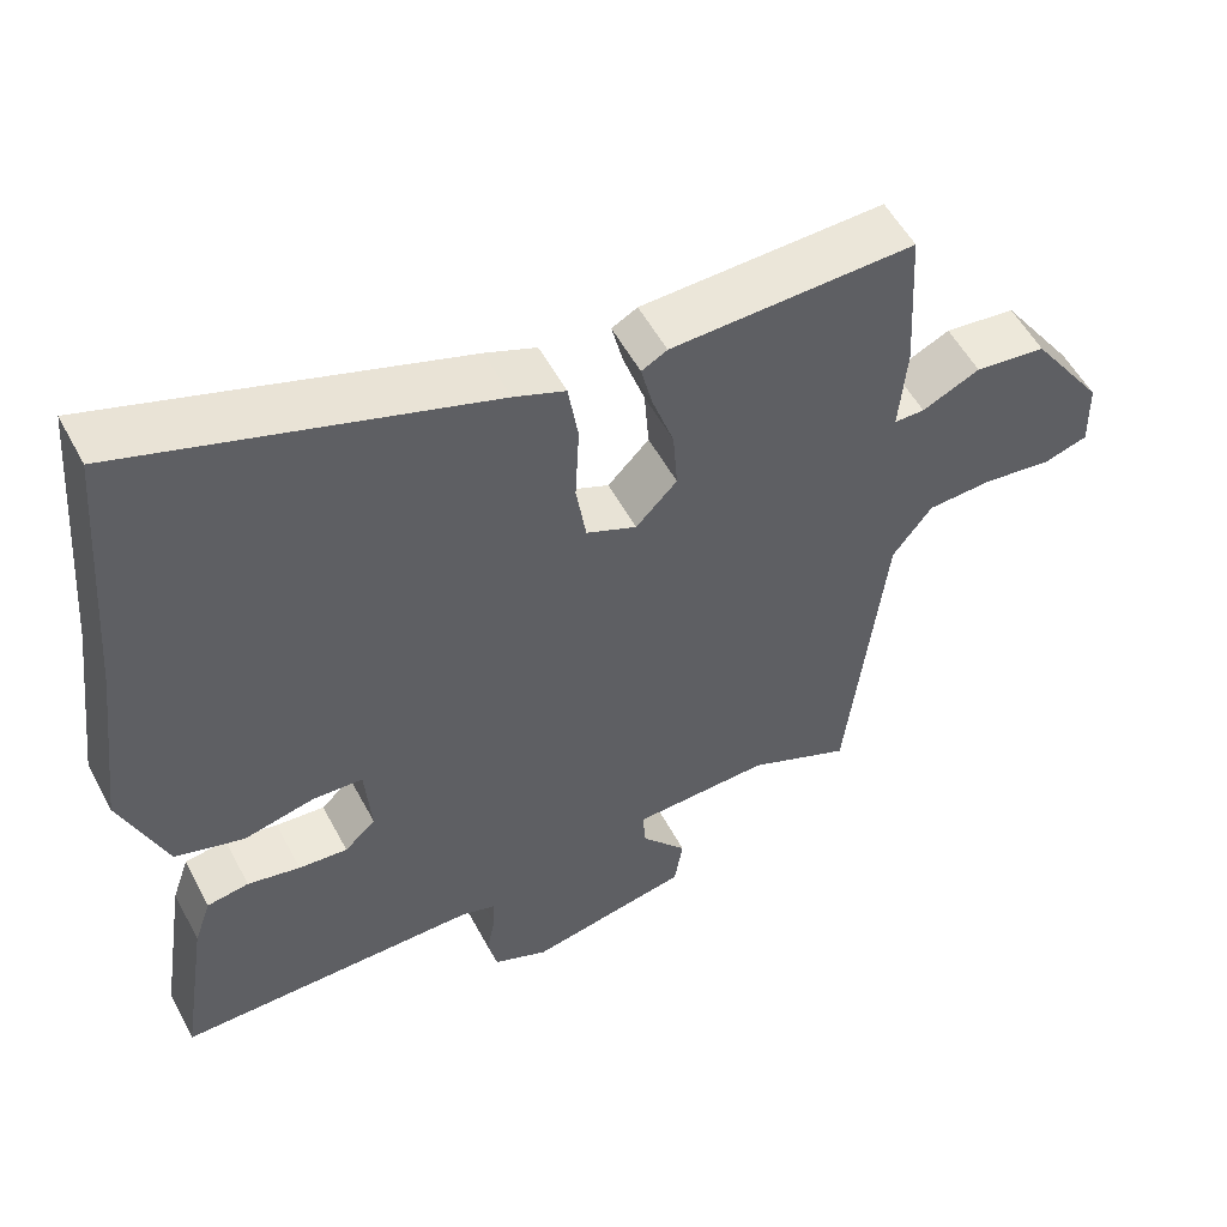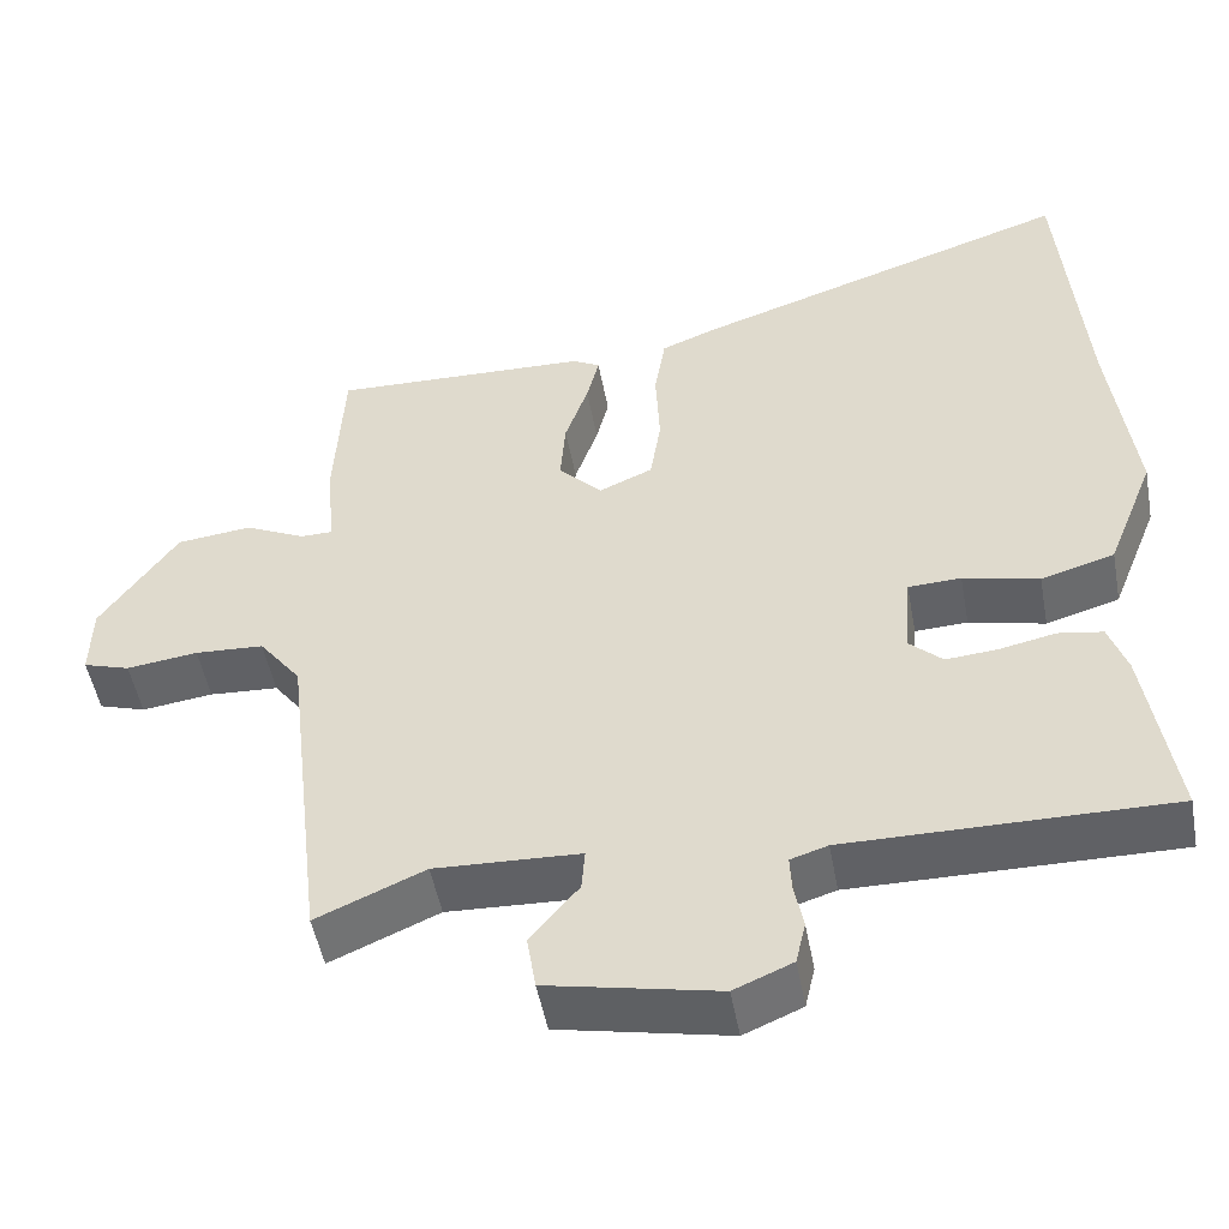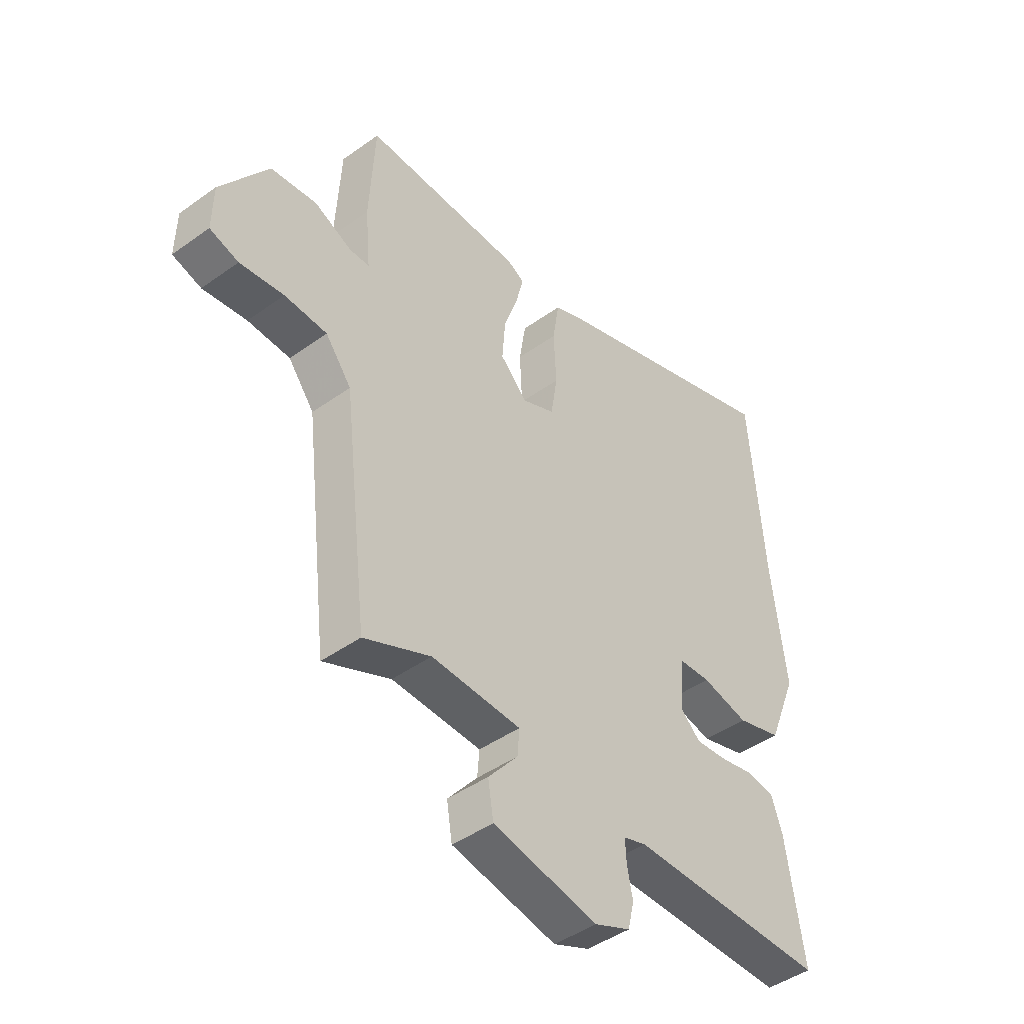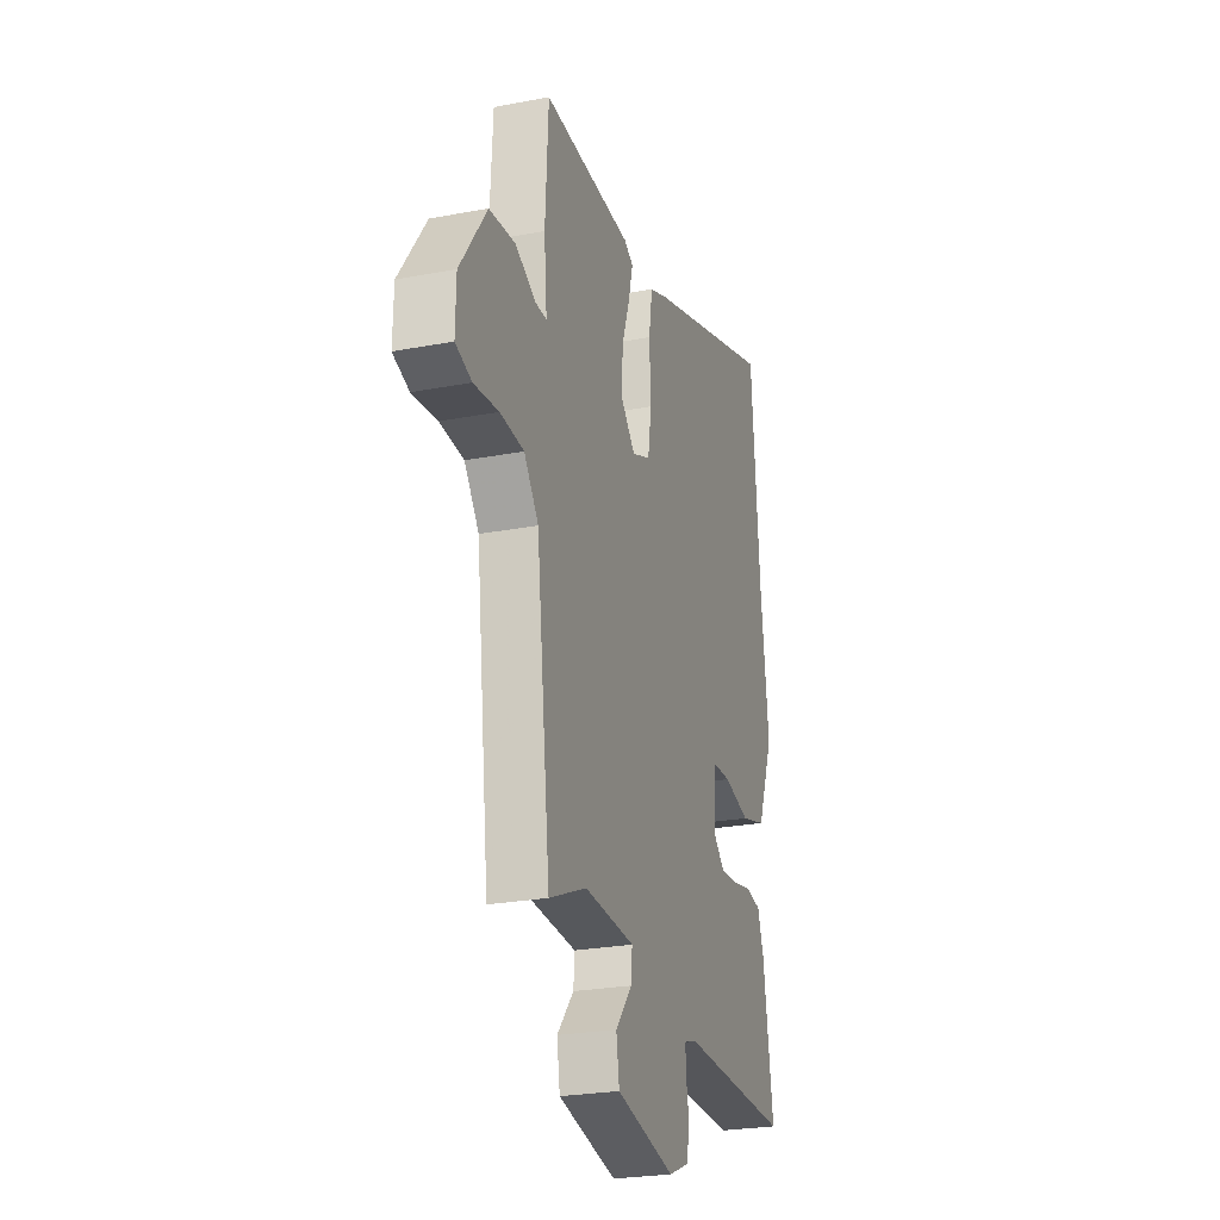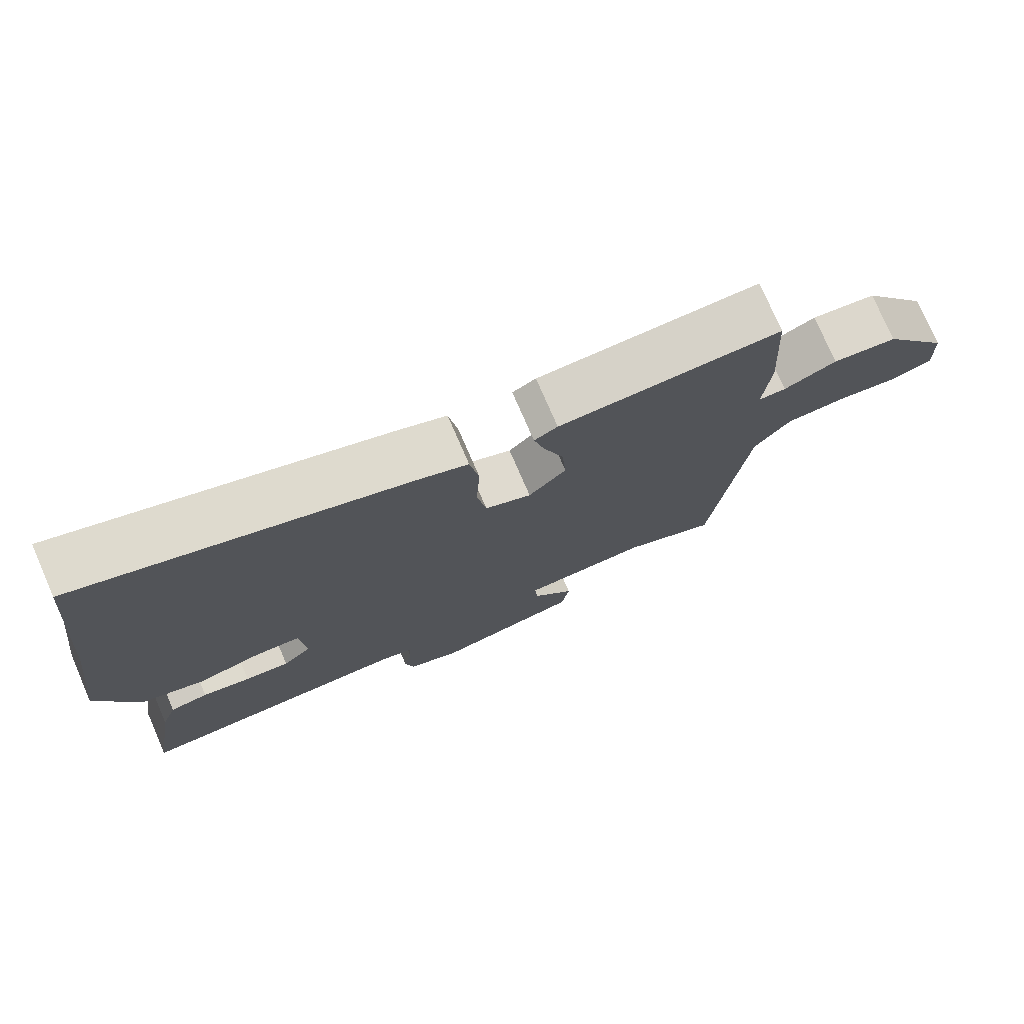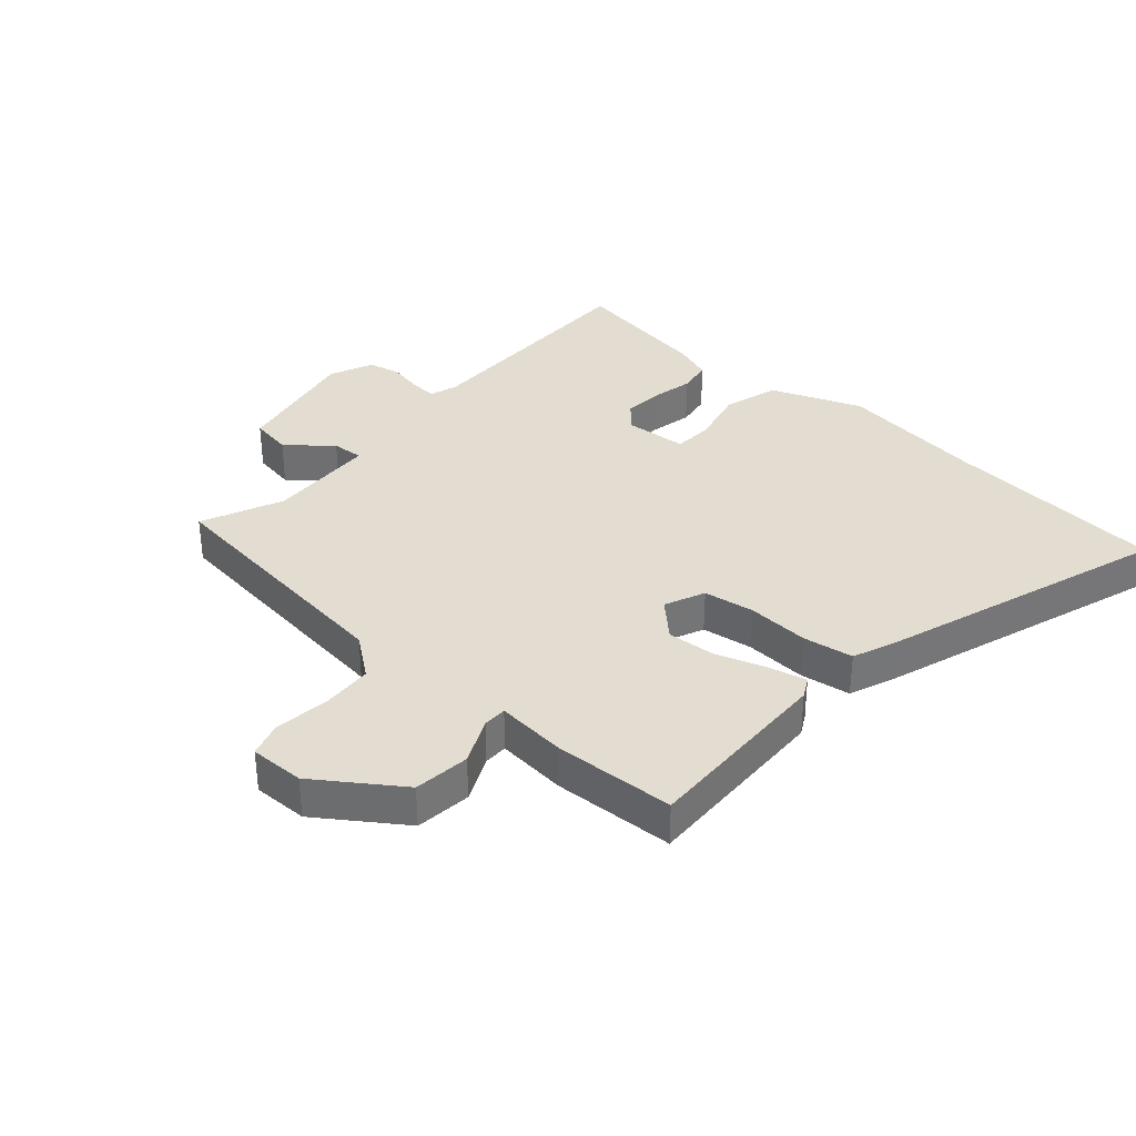
<metadata>
{"format":"obj","ext":"obj","renderer":"f3d","projection":"perspective","resolution":1024,"background":"white","views":[{"elev":54.0,"azim":152.4,"up":"+Z"},{"elev":-50.0,"azim":10.4,"up":"+Z"},{"elev":-44.5,"azim":-50.0,"up":"+Z"},{"elev":-25.3,"azim":-72.9,"up":"+Z"},{"elev":76.0,"azim":156.6,"up":"+Z"},{"elev":35.1,"azim":-48.2,"up":"+Y"}]}
</metadata>
<code>
v 0.487 0.07 0.659
v 0.516 0.07 0.302
v 0.545 0.07 0.066
v 0.487 0.07 -0.08
v 0.398 0.07 -0.106
v 0.306 0.07 -0.084
v 0.242 0.07 -0.087
v 0.234 0.07 -0.188
v 0.274 0.07 -0.225
v 0.337 0.07 -0.22
v 0.405 0.07 -0.206
v 0.459 0.07 -0.215
v 0.481 0.07 -0.279
v 0.516 0.07 -0.506
v 0.125 0.07 -0.502
v 0.08 0.07 -0.516
v 0.082 0.07 -0.559
v 0.093 0.07 -0.615
v 0.081 0.07 -0.667
v 0.01 0.07 -0.697
v -0.197 0.07 -0.654
v -0.208 0.07 -0.586
v -0.149 0.07 -0.516
v -0.145 0.07 -0.465
v -0.322 0.07 -0.457
v -0.454 0.07 -0.514
v -0.503 0.07 -0.094
v -0.554 0.07 -0.027
v -0.638 0.07 -0.022
v -0.725 0.07 -0.033
v -0.782 0.07 -0.015
v -0.78 0.07 0.074
v -0.686 0.07 0.208
v -0.595 0.07 0.218
v -0.521 0.07 0.183
v -0.482 0.07 0.183
v -0.492 0.07 0.297
v -0.481 0.07 0.493
v -0.167 0.07 0.482
v -0.134 0.07 0.464
v -0.149 0.07 0.403
v -0.177 0.07 0.322
v -0.183 0.07 0.243
v -0.13 0.07 0.188
v -0.065 0.07 0.216
v -0.052 0.07 0.298
v -0.057 0.07 0.399
v -0.044 0.07 0.48
v 0.022 0.07 0.506
v 0.487 0 0.659
v 0.516 0 0.302
v 0.545 0 0.066
v 0.487 0 -0.08
v 0.398 0 -0.106
v 0.306 0 -0.084
v 0.242 0 -0.087
v 0.234 0 -0.188
v 0.274 0 -0.225
v 0.337 0 -0.22
v 0.405 0 -0.206
v 0.459 0 -0.215
v 0.481 0 -0.279
v 0.516 0 -0.506
v 0.125 0 -0.502
v 0.08 0 -0.516
v 0.082 0 -0.559
v 0.093 0 -0.615
v 0.081 0 -0.667
v 0.01 0 -0.697
v -0.197 0 -0.654
v -0.208 0 -0.586
v -0.149 0 -0.516
v -0.145 0 -0.465
v -0.322 0 -0.457
v -0.454 0 -0.514
v -0.503 0 -0.094
v -0.554 0 -0.027
v -0.638 0 -0.022
v -0.725 0 -0.033
v -0.782 0 -0.015
v -0.78 0 0.074
v -0.686 0 0.208
v -0.595 0 0.218
v -0.521 0 0.183
v -0.482 0 0.183
v -0.492 0 0.297
v -0.481 0 0.493
v -0.167 0 0.482
v -0.134 0 0.464
v -0.149 0 0.403
v -0.177 0 0.322
v -0.183 0 0.243
v -0.13 0 0.188
v -0.065 0 0.216
v -0.052 0 0.298
v -0.057 0 0.399
v -0.044 0 0.48
v 0.022 0 0.506
f 46 47 48 49
f 45 46 49 1
f 39 40 41 42
f 39 42 43
f 36 37 38 39
f 36 39 43
f 32 33 34 35
f 32 35 36
f 29 30 31 32
f 28 29 32 36
f 27 28 36 43
f 25 26 27 43
f 20 21 22 23
f 20 23 24
f 17 18 19 20
f 16 17 20 24
f 15 16 24
f 14 15 24
f 13 14 24
f 10 11 12 13
f 9 10 13 24
f 8 9 24 25
f 3 4 5 6
f 2 3 6 7
f 45 1 2 7
f 44 45 7 8
f 25 43 44
f 8 25 44
f 98 97 96 95
f 50 98 95 94
f 91 90 89 88
f 92 91 88
f 88 87 86 85
f 92 88 85
f 84 83 82 81
f 85 84 81
f 81 80 79 78
f 85 81 78 77
f 92 85 77 76
f 92 76 75 74
f 72 71 70 69
f 73 72 69
f 69 68 67 66
f 73 69 66 65
f 73 65 64
f 73 64 63
f 73 63 62
f 62 61 60 59
f 73 62 59 58
f 74 73 58 57
f 55 54 53 52
f 56 55 52 51
f 56 51 50 94
f 57 56 94 93
f 93 92 74
f 93 74 57
f 1 50 51 2
f 2 51 52 3
f 3 52 53 4
f 4 53 54 5
f 5 54 55 6
f 6 55 56 7
f 7 56 57 8
f 8 57 58 9
f 9 58 59 10
f 10 59 60 11
f 11 60 61 12
f 12 61 62 13
f 13 62 63 14
f 14 63 64 15
f 15 64 65 16
f 16 65 66 17
f 17 66 67 18
f 18 67 68 19
f 19 68 69 20
f 20 69 70 21
f 21 70 71 22
f 22 71 72 23
f 23 72 73 24
f 24 73 74 25
f 25 74 75 26
f 26 75 76 27
f 27 76 77 28
f 28 77 78 29
f 29 78 79 30
f 30 79 80 31
f 31 80 81 32
f 32 81 82 33
f 33 82 83 34
f 34 83 84 35
f 35 84 85 36
f 36 85 86 37
f 37 86 87 38
f 38 87 88 39
f 39 88 89 40
f 40 89 90 41
f 41 90 91 42
f 42 91 92 43
f 43 92 93 44
f 44 93 94 45
f 45 94 95 46
f 46 95 96 47
f 47 96 97 48
f 48 97 98 49
f 49 98 50 1

</code>
